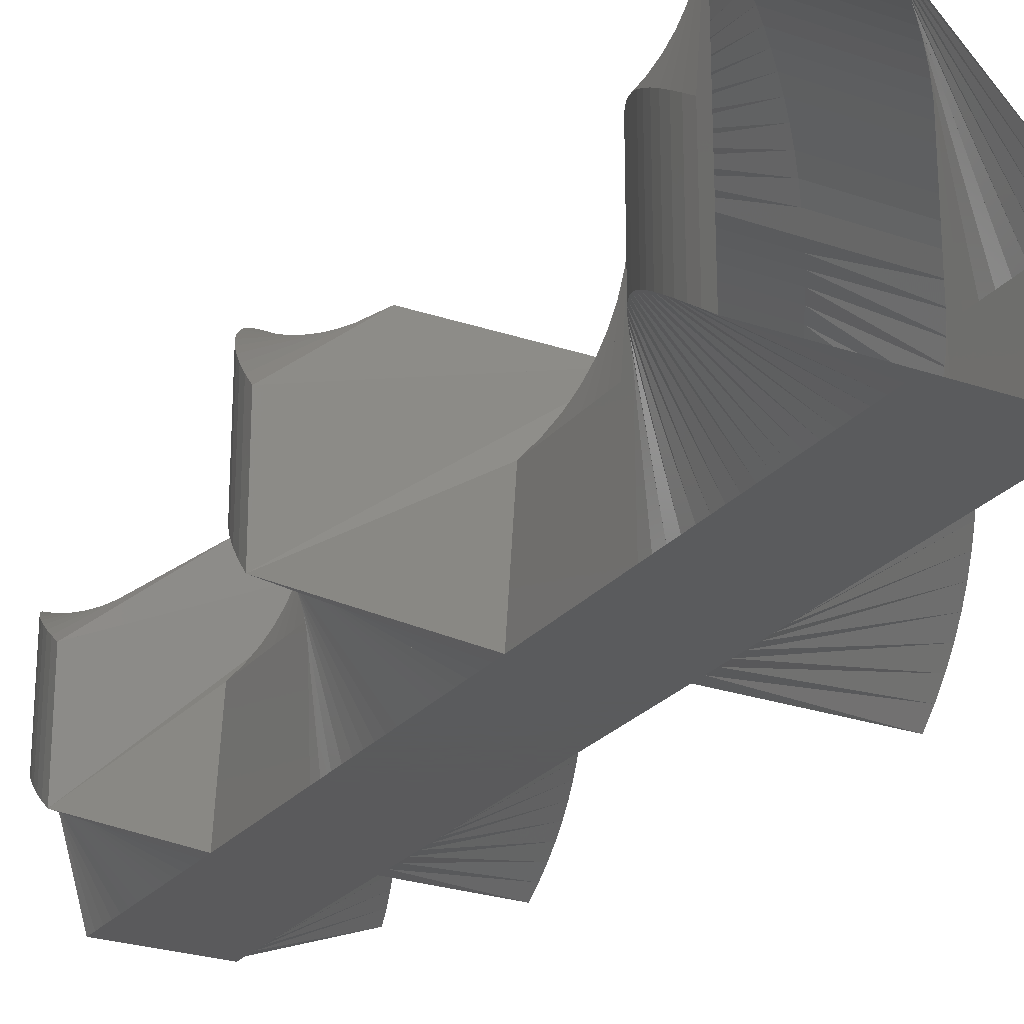
<metadata>
{"format":"stl","ext":"stl","renderer":"f3d","projection":"perspective","resolution":1024,"background":"white","views":[{"elev":-24.8,"azim":150.4,"up":"+Y"}]}
</metadata>
<code>
# stl→obj: 489 verts, 963 faces
v 0 0 0
v 200 0 0
v 0 0 25
v 200 0 25
v 400 0 0
v 399.2 17.43 25
v 400 200 0
v 399.2 217.4 25
v 400 400 0
v 381.8 416.7 25
v 200 400 0
v 181.8 416.7 25
v 0 200 0
v 0 200 25
v 0 0 50
v 200 0 50
v 397 34.73 50
v 397 234.7 50
v 362.2 431.7 50
v 162.2 431.7 50
v 2.842e-14 200 50
v 0 0 75
v 200 0 75
v 393.2 51.76 75
v 393.2 251.8 75
v 341.4 444.9 75
v 141.4 444.9 75
v 0 200 75
v 0 0 100
v 200 0 100
v 387.9 68.4 100
v 387.9 268.4 100
v 319.5 456.3 100
v 119.5 456.3 100
v -1.421e-14 200 100
v 0 0 125
v 200 0 125
v 381.3 84.52 125
v 381.3 284.5 125
v 296.7 465.8 125
v 96.74 465.8 125
v 1.421e-14 200 125
v 0 0 150
v 200 0 150
v 373.2 100 150
v 373.2 300 150
v 273.2 473.2 150
v 73.21 473.2 150
v -1.421e-14 200 150
v 0 0 175
v 200 0 175
v 363.8 114.7 175
v 363.8 314.7 175
v 249.1 478.5 175
v 49.12 478.5 175
v 2.842e-14 200 175
v 0 0 200
v 200 0 200
v 353.2 128.6 200
v 353.2 328.6 200
v 224.7 481.8 200
v 24.65 481.8 200
v -2.842e-14 200 200
v 0 0 225
v 200 0 225
v 341.4 141.4 225
v 341.4 341.4 225
v 200 482.8 225
v 2.842e-14 482.8 225
v 0 200 225
v 0 0 250
v 200 0 250
v 328.6 153.2 250
v 328.6 353.2 250
v 175.3 481.8 250
v -24.65 481.8 250
v -24.65 281.8 250
v 0 0 275
v 200 0 275
v 314.7 163.8 275
v 314.7 363.8 275
v 150.9 478.5 275
v -49.12 478.5 275
v -49.12 278.5 275
v 0 0 300
v 200 0 300
v 300 173.2 300
v 300 373.2 300
v 126.8 473.2 300
v -73.21 473.2 300
v -73.21 273.2 300
v 0 0 325
v 200 0 325
v 284.5 181.3 325
v 284.5 381.3 325
v 103.3 465.8 325
v -96.74 465.8 325
v -96.74 265.8 325
v 0 0 350
v 200 0 350
v 268.4 187.9 350
v 268.4 387.9 350
v 80.47 456.3 350
v -119.5 456.3 350
v -119.5 256.3 350
v 0 0 375
v 200 0 375
v 251.8 193.2 375
v 251.8 393.2 375
v 58.58 444.9 375
v -141.4 444.9 375
v -141.4 244.9 375
v 0 0 400
v 200 0 400
v 234.7 197 400
v 234.7 397 400
v 37.77 431.7 400
v -162.2 431.7 400
v -162.2 231.7 400
v 0 0 425
v 200 0 425
v 217.4 199.2 425
v 217.4 399.2 425
v 18.19 416.7 425
v -181.8 416.7 425
v -181.8 216.7 425
v 0 0 450
v 200 0 450
v 200 200 450
v 200 400 450
v 0 400 450
v -200 400 450
v -200 200 450
v 0 0 475
v 200 0 475
v 200 200 475
v 182.6 399.2 475
v -17.43 399.2 475
v -216.7 381.8 475
v -216.7 181.8 475
v 0 0 500
v 200 0 500
v 200 200 500
v 165.3 397 500
v -34.73 397 500
v -231.7 362.2 500
v -231.7 162.2 500
v 0 0 525
v 200 0 525
v 200 200 525
v 148.2 393.2 525
v -51.76 393.2 525
v -244.9 341.4 525
v -244.9 141.4 525
v 0 0 550
v 200 0 550
v 200 200 550
v 131.6 387.9 550
v -68.4 387.9 550
v -256.3 319.5 550
v -256.3 119.5 550
v 0 0 575
v 200 0 575
v 200 200 575
v 115.5 381.3 575
v -84.52 381.3 575
v -265.8 296.7 575
v -265.8 96.74 575
v 0 0 600
v 200 0 600
v 200 200 600
v 100 373.2 600
v -100 373.2 600
v -273.2 273.2 600
v -273.2 73.21 600
v 0 0 625
v 200 0 625
v 200 200 625
v 85.28 363.8 625
v -114.7 363.8 625
v -278.5 249.1 625
v -278.5 49.12 625
v 0 0 650
v 200 0 650
v 200 200 650
v 71.44 353.2 650
v -128.6 353.2 650
v -281.8 224.7 650
v -281.8 24.65 650
v 0 0 675
v 200 0 675
v 200 200 675
v 58.58 341.4 675
v -141.4 341.4 675
v -282.8 200 675
v -282.8 2.842e-14 675
v 0 0 700
v 200 0 700
v 481.8 24.65 700
v 481.8 224.7 700
v 328.6 353.2 700
v 128.6 353.2 700
v 2.842e-14 200 700
v 0 0 725
v 200 0 725
v 478.5 49.12 725
v 478.5 249.1 725
v 314.7 363.8 725
v 114.7 363.8 725
v -2.842e-14 200 725
v 0 0 750
v 200 0 750
v 473.2 73.21 750
v 473.2 273.2 750
v 300 373.2 750
v 100 373.2 750
v 1.421e-14 200 750
v 0 0 775
v 200 0 775
v 465.8 96.74 775
v 465.8 296.7 775
v 284.5 381.3 775
v 84.52 381.3 775
v -2.842e-14 200 775
v 0 0 800
v 200 0 800
v 456.3 119.5 800
v 456.3 319.5 800
v 268.4 387.9 800
v 68.4 387.9 800
v -2.842e-14 200 800
v 0 0 825
v 200 0 825
v 444.9 141.4 825
v 444.9 341.4 825
v 251.8 393.2 825
v 51.76 393.2 825
v -7.105e-15 200 825
v 0 0 850
v 200 0 850
v 431.7 162.2 850
v 431.7 362.2 850
v 234.7 397 850
v 34.73 397 850
v -7.105e-15 200 850
v 0 0 875
v 200 0 875
v 416.7 181.8 875
v 416.7 381.8 875
v 217.4 399.2 875
v 17.43 399.2 875
v -1.066e-14 200 875
v 0 0 900
v 200 0 900
v 400 200 900
v 400 400 900
v 200 400 900
v 0 400 900
v -2.449e-14 200 900
v 0 0 925
v 200 0 925
v 381.8 216.7 925
v 381.8 416.7 925
v 181.8 416.7 925
v -17.43 399.2 925
v -17.43 199.2 925
v 0 0 950
v 200 0 950
v 362.2 231.7 950
v 362.2 431.7 950
v 162.2 431.7 950
v -34.73 397 950
v -34.73 197 950
v 0 0 975
v 200 0 975
v 341.4 244.9 975
v 341.4 444.9 975
v 141.4 444.9 975
v -51.76 393.2 975
v -51.76 193.2 975
v 0 0 1000
v 200 0 1000
v 319.5 256.3 1000
v 319.5 456.3 1000
v 119.5 456.3 1000
v -68.4 387.9 1000
v -68.4 187.9 1000
v 0 0 1025
v 200 0 1025
v 296.7 265.8 1025
v 296.7 465.8 1025
v 96.74 465.8 1025
v -84.52 381.3 1025
v -84.52 181.3 1025
v 0 0 1050
v 200 0 1050
v 273.2 273.2 1050
v 273.2 473.2 1050
v 73.21 473.2 1050
v -100 373.2 1050
v -100 173.2 1050
v 0 0 1075
v 200 0 1075
v 249.1 278.5 1075
v 249.1 478.5 1075
v 49.12 478.5 1075
v -114.7 363.8 1075
v -114.7 163.8 1075
v 0 0 1100
v 200 0 1100
v 224.7 281.8 1100
v 224.7 481.8 1100
v 24.65 481.8 1100
v -128.6 353.2 1100
v -128.6 153.2 1100
v 0 0 1125
v 200 0 1125
v 200 282.8 1125
v 200 482.8 1125
v 5.684e-14 482.8 1125
v -141.4 341.4 1125
v -141.4 141.4 1125
v 0 0 1150
v 200 0 1150
v 200 200 1150
v 175.3 481.8 1150
v -24.65 481.8 1150
v -153.2 328.6 1150
v -153.2 128.6 1150
v 0 0 1175
v 200 0 1175
v 200 200 1175
v 150.9 478.5 1175
v -49.12 478.5 1175
v -163.8 314.7 1175
v -163.8 114.7 1175
v 0 0 1200
v 200 0 1200
v 200 200 1200
v 126.8 473.2 1200
v -73.21 473.2 1200
v -173.2 300 1200
v -173.2 100 1200
v 0 0 1225
v 200 0 1225
v 200 200 1225
v 103.3 465.8 1225
v -96.74 465.8 1225
v -181.3 284.5 1225
v -181.3 84.52 1225
v 0 0 1250
v 200 0 1250
v 200 200 1250
v 80.47 456.3 1250
v -119.5 456.3 1250
v -187.9 268.4 1250
v -187.9 68.4 1250
v 0 0 1275
v 200 0 1275
v 200 200 1275
v 58.58 444.9 1275
v -141.4 444.9 1275
v -193.2 251.8 1275
v -193.2 51.76 1275
v 0 0 1300
v 200 0 1300
v 200 200 1300
v 37.77 431.7 1300
v -162.2 431.7 1300
v -197 234.7 1300
v -197 34.73 1300
v 0 0 1325
v 200 0 1325
v 200 200 1325
v 18.19 416.7 1325
v -181.8 416.7 1325
v -199.2 217.4 1325
v -199.2 17.43 1325
v 0 0 1350
v 200 0 1350
v 200 200 1350
v 2.842e-14 400 1350
v -200 400 1350
v -200 200 1350
v -200 0 1350
v 0 0 1375
v 200 0 1375
v 399.2 17.43 1375
v 399.2 217.4 1375
v 182.6 399.2 1375
v -17.43 399.2 1375
v -17.43 199.2 1375
v 0 0 1400
v 200 0 1400
v 397 34.73 1400
v 397 234.7 1400
v 165.3 397 1400
v -34.73 397 1400
v -34.73 197 1400
v 0 0 1425
v 200 0 1425
v 393.2 51.76 1425
v 393.2 251.8 1425
v 148.2 393.2 1425
v -51.76 393.2 1425
v -51.76 193.2 1425
v 0 0 1450
v 200 0 1450
v 387.9 68.4 1450
v 387.9 268.4 1450
v 131.6 387.9 1450
v -68.4 387.9 1450
v -68.4 187.9 1450
v 0 0 1475
v 200 0 1475
v 381.3 84.52 1475
v 381.3 284.5 1475
v 115.5 381.3 1475
v -84.52 381.3 1475
v -84.52 181.3 1475
v 0 0 1500
v 200 0 1500
v 373.2 100 1500
v 373.2 300 1500
v 100 373.2 1500
v -100 373.2 1500
v -100 173.2 1500
v 0 0 1525
v 200 0 1525
v 363.8 114.7 1525
v 363.8 314.7 1525
v 85.28 363.8 1525
v -114.7 363.8 1525
v -114.7 163.8 1525
v 0 0 1550
v 200 0 1550
v 353.2 128.6 1550
v 353.2 328.6 1550
v 71.44 353.2 1550
v -128.6 353.2 1550
v -128.6 153.2 1550
v 0 0 1575
v 200 0 1575
v 341.4 141.4 1575
v 341.4 341.4 1575
v 58.58 341.4 1575
v -141.4 341.4 1575
v -141.4 141.4 1575
v 0 0 1600
v 200 0 1600
v 328.6 153.2 1600
v 328.6 353.2 1600
v 128.6 353.2 1600
v -153.2 328.6 1600
v -153.2 128.6 1600
v 0 0 1625
v 200 0 1625
v 314.7 163.8 1625
v 314.7 363.8 1625
v 114.7 363.8 1625
v -163.8 314.7 1625
v -163.8 114.7 1625
v 0 0 1650
v 200 0 1650
v 300 173.2 1650
v 300 373.2 1650
v 100 373.2 1650
v -173.2 300 1650
v -173.2 100 1650
v 0 0 1675
v 200 0 1675
v 284.5 181.3 1675
v 284.5 381.3 1675
v 84.52 381.3 1675
v -181.3 284.5 1675
v -181.3 84.52 1675
v 0 0 1700
v 200 0 1700
v 268.4 187.9 1700
v 268.4 387.9 1700
v 68.4 387.9 1700
v -187.9 268.4 1700
v -187.9 68.4 1700
v 0 0 1725
v 200 0 1725
v 251.8 193.2 1725
v 251.8 393.2 1725
v 51.76 393.2 1725
v -193.2 251.8 1725
f 1 2 3
f 3 2 4
f 2 5 4
f 4 5 6
f 5 7 6
f 6 7 8
f 7 9 8
f 8 9 10
f 9 11 10
f 10 11 12
f 11 13 12
f 12 13 14
f 13 1 14
f 14 1 3
f 3 4 15
f 15 4 16
f 4 6 16
f 16 6 17
f 6 8 17
f 17 8 18
f 8 10 18
f 18 10 19
f 10 12 19
f 19 12 20
f 12 14 20
f 20 14 21
f 14 3 21
f 21 3 15
f 15 16 22
f 22 16 23
f 16 17 23
f 23 17 24
f 17 18 24
f 24 18 25
f 18 19 25
f 25 19 26
f 19 20 26
f 26 20 27
f 20 21 27
f 27 21 28
f 21 15 28
f 28 15 22
f 22 23 29
f 29 23 30
f 23 24 30
f 30 24 31
f 24 25 31
f 31 25 32
f 25 26 32
f 32 26 33
f 26 27 33
f 33 27 34
f 27 28 34
f 34 28 35
f 28 22 35
f 35 22 29
f 29 30 36
f 36 30 37
f 30 31 37
f 37 31 38
f 31 32 38
f 38 32 39
f 32 33 39
f 39 33 40
f 33 34 40
f 40 34 41
f 34 35 41
f 41 35 42
f 35 29 42
f 42 29 36
f 36 37 43
f 43 37 44
f 37 38 44
f 44 38 45
f 38 39 45
f 45 39 46
f 39 40 46
f 46 40 47
f 40 41 47
f 47 41 48
f 41 42 48
f 48 42 49
f 42 36 49
f 49 36 43
f 43 44 50
f 50 44 51
f 44 45 51
f 51 45 52
f 45 46 52
f 52 46 53
f 46 47 53
f 53 47 54
f 47 48 54
f 54 48 55
f 48 49 55
f 55 49 56
f 49 43 56
f 56 43 50
f 50 51 57
f 57 51 58
f 51 52 58
f 58 52 59
f 52 53 59
f 59 53 60
f 53 54 60
f 60 54 61
f 54 55 61
f 61 55 62
f 55 56 62
f 62 56 63
f 56 50 63
f 63 50 57
f 57 58 64
f 64 58 65
f 58 59 65
f 65 59 66
f 59 60 66
f 66 60 67
f 60 61 67
f 67 61 68
f 61 62 68
f 68 62 69
f 62 63 69
f 69 63 70
f 63 57 70
f 70 57 64
f 64 65 71
f 71 65 72
f 65 66 72
f 72 66 73
f 66 67 73
f 73 67 74
f 67 68 74
f 74 68 75
f 68 69 75
f 75 69 76
f 69 70 76
f 76 70 77
f 70 64 77
f 77 64 71
f 71 72 78
f 78 72 79
f 72 73 79
f 79 73 80
f 73 74 80
f 80 74 81
f 74 75 81
f 81 75 82
f 75 76 82
f 82 76 83
f 76 77 83
f 83 77 84
f 77 71 84
f 84 71 78
f 78 79 85
f 85 79 86
f 79 80 86
f 86 80 87
f 80 81 87
f 87 81 88
f 81 82 88
f 88 82 89
f 82 83 89
f 89 83 90
f 83 84 90
f 90 84 91
f 84 78 91
f 91 78 85
f 85 86 92
f 92 86 93
f 86 87 93
f 93 87 94
f 87 88 94
f 94 88 95
f 88 89 95
f 95 89 96
f 89 90 96
f 96 90 97
f 90 91 97
f 97 91 98
f 91 85 98
f 98 85 92
f 92 93 99
f 99 93 100
f 93 94 100
f 100 94 101
f 94 95 101
f 101 95 102
f 95 96 102
f 102 96 103
f 96 97 103
f 103 97 104
f 97 98 104
f 104 98 105
f 98 92 105
f 105 92 99
f 99 100 106
f 106 100 107
f 100 101 107
f 107 101 108
f 101 102 108
f 108 102 109
f 102 103 109
f 109 103 110
f 103 104 110
f 110 104 111
f 104 105 111
f 111 105 112
f 105 99 112
f 112 99 106
f 106 107 113
f 113 107 114
f 107 108 114
f 114 108 115
f 108 109 115
f 115 109 116
f 109 110 116
f 116 110 117
f 110 111 117
f 117 111 118
f 111 112 118
f 118 112 119
f 112 106 119
f 119 106 113
f 113 114 120
f 120 114 121
f 114 115 121
f 121 115 122
f 115 116 122
f 122 116 123
f 116 117 123
f 123 117 124
f 117 118 124
f 124 118 125
f 118 119 125
f 125 119 126
f 119 113 126
f 126 113 120
f 120 121 127
f 127 121 128
f 121 122 128
f 128 122 129
f 122 123 129
f 129 123 130
f 123 124 130
f 130 124 131
f 124 125 131
f 131 125 132
f 125 126 132
f 132 126 133
f 126 120 133
f 133 120 127
f 127 128 134
f 134 128 135
f 128 129 135
f 135 129 136
f 129 130 136
f 136 130 137
f 130 131 137
f 137 131 138
f 131 132 138
f 138 132 139
f 132 133 139
f 139 133 140
f 133 127 140
f 140 127 134
f 134 135 141
f 141 135 142
f 135 136 142
f 142 136 143
f 136 137 143
f 143 137 144
f 137 138 144
f 144 138 145
f 138 139 145
f 145 139 146
f 139 140 146
f 146 140 147
f 140 134 147
f 147 134 141
f 141 142 148
f 148 142 149
f 142 143 149
f 149 143 150
f 143 144 150
f 150 144 151
f 144 145 151
f 151 145 152
f 145 146 152
f 152 146 153
f 146 147 153
f 153 147 154
f 147 141 154
f 154 141 148
f 148 149 155
f 155 149 156
f 149 150 156
f 156 150 157
f 150 151 157
f 157 151 158
f 151 152 158
f 158 152 159
f 152 153 159
f 159 153 160
f 153 154 160
f 160 154 161
f 154 148 161
f 161 148 155
f 155 156 162
f 162 156 163
f 156 157 163
f 163 157 164
f 157 158 164
f 164 158 165
f 158 159 165
f 165 159 166
f 159 160 166
f 166 160 167
f 160 161 167
f 167 161 168
f 161 155 168
f 168 155 162
f 162 163 169
f 169 163 170
f 163 164 170
f 170 164 171
f 164 165 171
f 171 165 172
f 165 166 172
f 172 166 173
f 166 167 173
f 173 167 174
f 167 168 174
f 174 168 175
f 168 162 175
f 175 162 169
f 169 170 176
f 176 170 177
f 170 171 177
f 177 171 178
f 171 172 178
f 178 172 179
f 172 173 179
f 179 173 180
f 173 174 180
f 180 174 181
f 174 175 181
f 181 175 182
f 175 169 182
f 182 169 176
f 176 177 183
f 183 177 184
f 177 178 184
f 184 178 185
f 178 179 185
f 185 179 186
f 179 180 186
f 186 180 187
f 180 181 187
f 187 181 188
f 181 182 188
f 188 182 189
f 182 176 189
f 189 176 183
f 183 184 190
f 190 184 191
f 184 185 191
f 191 185 192
f 185 186 192
f 192 186 193
f 186 187 193
f 193 187 194
f 187 188 194
f 194 188 195
f 188 189 195
f 195 189 196
f 189 183 196
f 196 183 190
f 190 191 197
f 197 191 198
f 191 192 198
f 198 192 199
f 192 193 199
f 199 193 200
f 193 194 200
f 200 194 201
f 194 195 201
f 201 195 202
f 195 196 202
f 202 196 203
f 196 190 203
f 203 190 197
f 197 198 204
f 204 198 205
f 198 199 205
f 205 199 206
f 199 200 206
f 206 200 207
f 200 201 207
f 207 201 208
f 201 202 208
f 208 202 209
f 202 203 209
f 209 203 210
f 203 197 210
f 210 197 204
f 204 205 211
f 211 205 212
f 205 206 212
f 212 206 213
f 206 207 213
f 213 207 214
f 207 208 214
f 214 208 215
f 208 209 215
f 215 209 216
f 209 210 216
f 216 210 217
f 210 204 217
f 217 204 211
f 211 212 218
f 218 212 219
f 212 213 219
f 219 213 220
f 213 214 220
f 220 214 221
f 214 215 221
f 221 215 222
f 215 216 222
f 222 216 223
f 216 217 223
f 223 217 224
f 217 211 224
f 224 211 218
f 218 219 225
f 225 219 226
f 219 220 226
f 226 220 227
f 220 221 227
f 227 221 228
f 221 222 228
f 228 222 229
f 222 223 229
f 229 223 230
f 223 224 230
f 230 224 231
f 224 218 231
f 231 218 225
f 225 226 232
f 232 226 233
f 226 227 233
f 233 227 234
f 227 228 234
f 234 228 235
f 228 229 235
f 235 229 236
f 229 230 236
f 236 230 237
f 230 231 237
f 237 231 238
f 231 225 238
f 238 225 232
f 232 233 239
f 239 233 240
f 233 234 240
f 240 234 241
f 234 235 241
f 241 235 242
f 235 236 242
f 242 236 243
f 236 237 243
f 243 237 244
f 237 238 244
f 244 238 245
f 238 232 245
f 245 232 239
f 239 240 246
f 246 240 247
f 240 241 247
f 247 241 248
f 241 242 248
f 248 242 249
f 242 243 249
f 249 243 250
f 243 244 250
f 250 244 251
f 244 245 251
f 251 245 252
f 245 239 252
f 252 239 246
f 246 247 253
f 253 247 254
f 247 248 254
f 254 248 255
f 248 249 255
f 255 249 256
f 249 250 256
f 256 250 257
f 250 251 257
f 257 251 258
f 251 252 258
f 258 252 259
f 252 246 259
f 259 246 253
f 253 254 260
f 260 254 261
f 254 255 261
f 261 255 262
f 255 256 262
f 262 256 263
f 256 257 263
f 263 257 264
f 257 258 264
f 264 258 265
f 258 259 265
f 265 259 266
f 259 253 266
f 266 253 260
f 260 261 267
f 267 261 268
f 261 262 268
f 268 262 269
f 262 263 269
f 269 263 270
f 263 264 270
f 270 264 271
f 264 265 271
f 271 265 272
f 265 266 272
f 272 266 273
f 266 260 273
f 273 260 267
f 267 268 274
f 274 268 275
f 268 269 275
f 275 269 276
f 269 270 276
f 276 270 277
f 270 271 277
f 277 271 278
f 271 272 278
f 278 272 279
f 272 273 279
f 279 273 280
f 273 267 280
f 280 267 274
f 274 275 281
f 281 275 282
f 275 276 282
f 282 276 283
f 276 277 283
f 283 277 284
f 277 278 284
f 284 278 285
f 278 279 285
f 285 279 286
f 279 280 286
f 286 280 287
f 280 274 287
f 287 274 281
f 281 282 288
f 288 282 289
f 282 283 289
f 289 283 290
f 283 284 290
f 290 284 291
f 284 285 291
f 291 285 292
f 285 286 292
f 292 286 293
f 286 287 293
f 293 287 294
f 287 281 294
f 294 281 288
f 288 289 295
f 295 289 296
f 289 290 296
f 296 290 297
f 290 291 297
f 297 291 298
f 291 292 298
f 298 292 299
f 292 293 299
f 299 293 300
f 293 294 300
f 300 294 301
f 294 288 301
f 301 288 295
f 295 296 302
f 302 296 303
f 296 297 303
f 303 297 304
f 297 298 304
f 304 298 305
f 298 299 305
f 305 299 306
f 299 300 306
f 306 300 307
f 300 301 307
f 307 301 308
f 301 295 308
f 308 295 302
f 302 303 309
f 309 303 310
f 303 304 310
f 310 304 311
f 304 305 311
f 311 305 312
f 305 306 312
f 312 306 313
f 306 307 313
f 313 307 314
f 307 308 314
f 314 308 315
f 308 302 315
f 315 302 309
f 309 310 316
f 316 310 317
f 310 311 317
f 317 311 318
f 311 312 318
f 318 312 319
f 312 313 319
f 319 313 320
f 313 314 320
f 320 314 321
f 314 315 321
f 321 315 322
f 315 309 322
f 322 309 316
f 316 317 323
f 323 317 324
f 317 318 324
f 324 318 325
f 318 319 325
f 325 319 326
f 319 320 326
f 326 320 327
f 320 321 327
f 327 321 328
f 321 322 328
f 328 322 329
f 322 316 329
f 329 316 323
f 323 324 330
f 330 324 331
f 324 325 331
f 331 325 332
f 325 326 332
f 332 326 333
f 326 327 333
f 333 327 334
f 327 328 334
f 334 328 335
f 328 329 335
f 335 329 336
f 329 323 336
f 336 323 330
f 330 331 337
f 337 331 338
f 331 332 338
f 338 332 339
f 332 333 339
f 339 333 340
f 333 334 340
f 340 334 341
f 334 335 341
f 341 335 342
f 335 336 342
f 342 336 343
f 336 330 343
f 343 330 337
f 337 338 344
f 344 338 345
f 338 339 345
f 345 339 346
f 339 340 346
f 346 340 347
f 340 341 347
f 347 341 348
f 341 342 348
f 348 342 349
f 342 343 349
f 349 343 350
f 343 337 350
f 350 337 344
f 344 345 351
f 351 345 352
f 345 346 352
f 352 346 353
f 346 347 353
f 353 347 354
f 347 348 354
f 354 348 355
f 348 349 355
f 355 349 356
f 349 350 356
f 356 350 357
f 350 344 357
f 357 344 351
f 351 352 358
f 358 352 359
f 352 353 359
f 359 353 360
f 353 354 360
f 360 354 361
f 354 355 361
f 361 355 362
f 355 356 362
f 362 356 363
f 356 357 363
f 363 357 364
f 357 351 364
f 364 351 358
f 358 359 365
f 365 359 366
f 359 360 366
f 366 360 367
f 360 361 367
f 367 361 368
f 361 362 368
f 368 362 369
f 362 363 369
f 369 363 370
f 363 364 370
f 370 364 371
f 364 358 371
f 371 358 365
f 365 366 372
f 372 366 373
f 366 367 373
f 373 367 374
f 367 368 374
f 374 368 375
f 368 369 375
f 375 369 376
f 369 370 376
f 376 370 377
f 370 371 377
f 377 371 378
f 371 365 378
f 378 365 372
f 372 373 379
f 379 373 380
f 373 374 380
f 380 374 381
f 374 375 381
f 381 375 382
f 375 376 382
f 382 376 383
f 376 377 383
f 383 377 384
f 377 378 384
f 384 378 385
f 378 372 385
f 385 372 379
f 379 380 386
f 386 380 387
f 380 381 387
f 387 381 388
f 381 382 388
f 388 382 389
f 382 383 389
f 389 383 390
f 383 384 390
f 390 384 391
f 384 385 391
f 391 385 392
f 385 379 392
f 392 379 386
f 386 387 393
f 393 387 394
f 387 388 394
f 394 388 395
f 388 389 395
f 395 389 396
f 389 390 396
f 396 390 397
f 390 391 397
f 397 391 398
f 391 392 398
f 398 392 399
f 392 386 399
f 399 386 393
f 393 394 400
f 400 394 401
f 394 395 401
f 401 395 402
f 395 396 402
f 402 396 403
f 396 397 403
f 403 397 404
f 397 398 404
f 404 398 405
f 398 399 405
f 405 399 406
f 399 393 406
f 406 393 400
f 400 401 407
f 407 401 408
f 401 402 408
f 408 402 409
f 402 403 409
f 409 403 410
f 403 404 410
f 410 404 411
f 404 405 411
f 411 405 412
f 405 406 412
f 412 406 413
f 406 400 413
f 413 400 407
f 407 408 414
f 414 408 415
f 408 409 415
f 415 409 416
f 409 410 416
f 416 410 417
f 410 411 417
f 417 411 418
f 411 412 418
f 418 412 419
f 412 413 419
f 419 413 420
f 413 407 420
f 420 407 414
f 414 415 421
f 421 415 422
f 415 416 422
f 422 416 423
f 416 417 423
f 423 417 424
f 417 418 424
f 424 418 425
f 418 419 425
f 425 419 426
f 419 420 426
f 426 420 427
f 420 414 427
f 427 414 421
f 421 422 428
f 428 422 429
f 422 423 429
f 429 423 430
f 423 424 430
f 430 424 431
f 424 425 431
f 431 425 432
f 425 426 432
f 432 426 433
f 426 427 433
f 433 427 434
f 427 421 434
f 434 421 428
f 428 429 435
f 435 429 436
f 429 430 436
f 436 430 437
f 430 431 437
f 437 431 438
f 431 432 438
f 438 432 439
f 432 433 439
f 439 433 440
f 433 434 440
f 440 434 441
f 434 428 441
f 441 428 435
f 435 436 442
f 442 436 443
f 436 437 443
f 443 437 444
f 437 438 444
f 444 438 445
f 438 439 445
f 445 439 446
f 439 440 446
f 446 440 447
f 440 441 447
f 447 441 448
f 441 435 448
f 448 435 442
f 442 443 449
f 449 443 450
f 443 444 450
f 450 444 451
f 444 445 451
f 451 445 452
f 445 446 452
f 452 446 453
f 446 447 453
f 453 447 454
f 447 448 454
f 454 448 455
f 448 442 455
f 455 442 449
f 449 450 456
f 456 450 457
f 450 451 457
f 457 451 458
f 451 452 458
f 458 452 459
f 452 453 459
f 459 453 460
f 453 454 460
f 460 454 461
f 454 455 461
f 461 455 462
f 455 449 462
f 462 449 456
f 456 457 463
f 463 457 464
f 457 458 464
f 464 458 465
f 458 459 465
f 465 459 466
f 459 460 466
f 466 460 467
f 460 461 467
f 467 461 468
f 461 462 468
f 468 462 469
f 462 456 469
f 469 456 463
f 463 464 470
f 470 464 471
f 464 465 471
f 471 465 472
f 465 466 472
f 472 466 473
f 466 467 473
f 473 467 474
f 467 468 474
f 474 468 475
f 468 469 475
f 475 469 476
f 469 463 476
f 476 463 470
f 470 471 477
f 477 471 478
f 471 472 478
f 478 472 479
f 472 473 479
f 479 473 480
f 473 474 480
f 480 474 481
f 474 475 481
f 481 475 482
f 475 476 482
f 482 476 483
f 476 470 483
f 483 470 477
f 477 478 484
f 484 478 485
f 478 479 485
f 485 479 486
f 479 480 486
f 486 480 487
f 480 481 487
f 487 481 488
f 481 482 488
f 488 482 489
f 482 483 489

</code>
